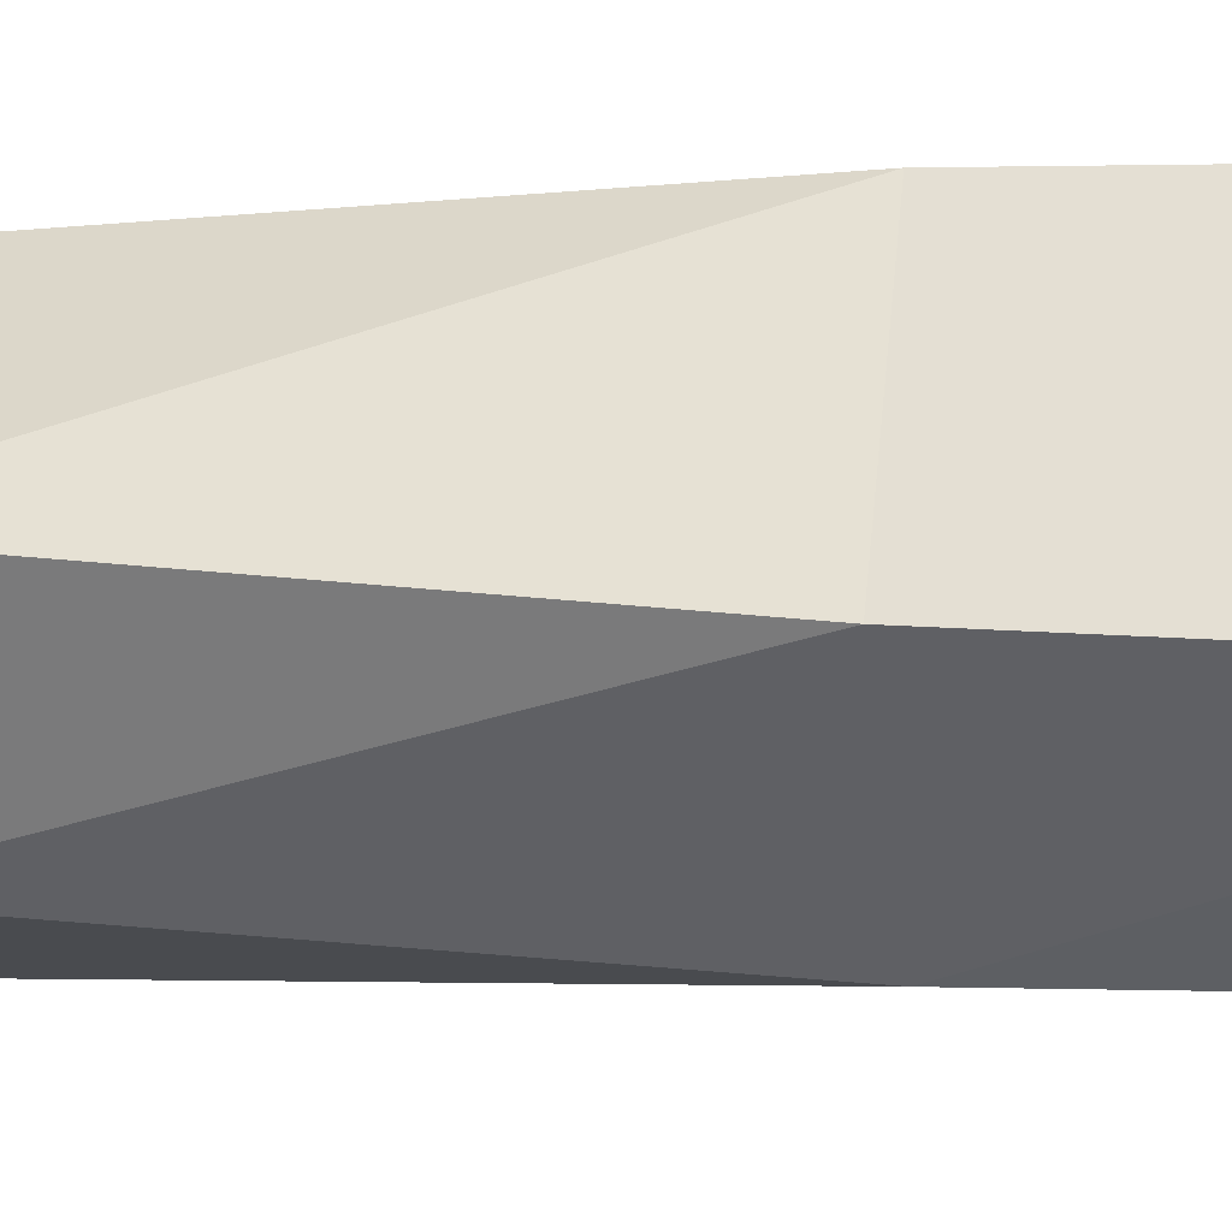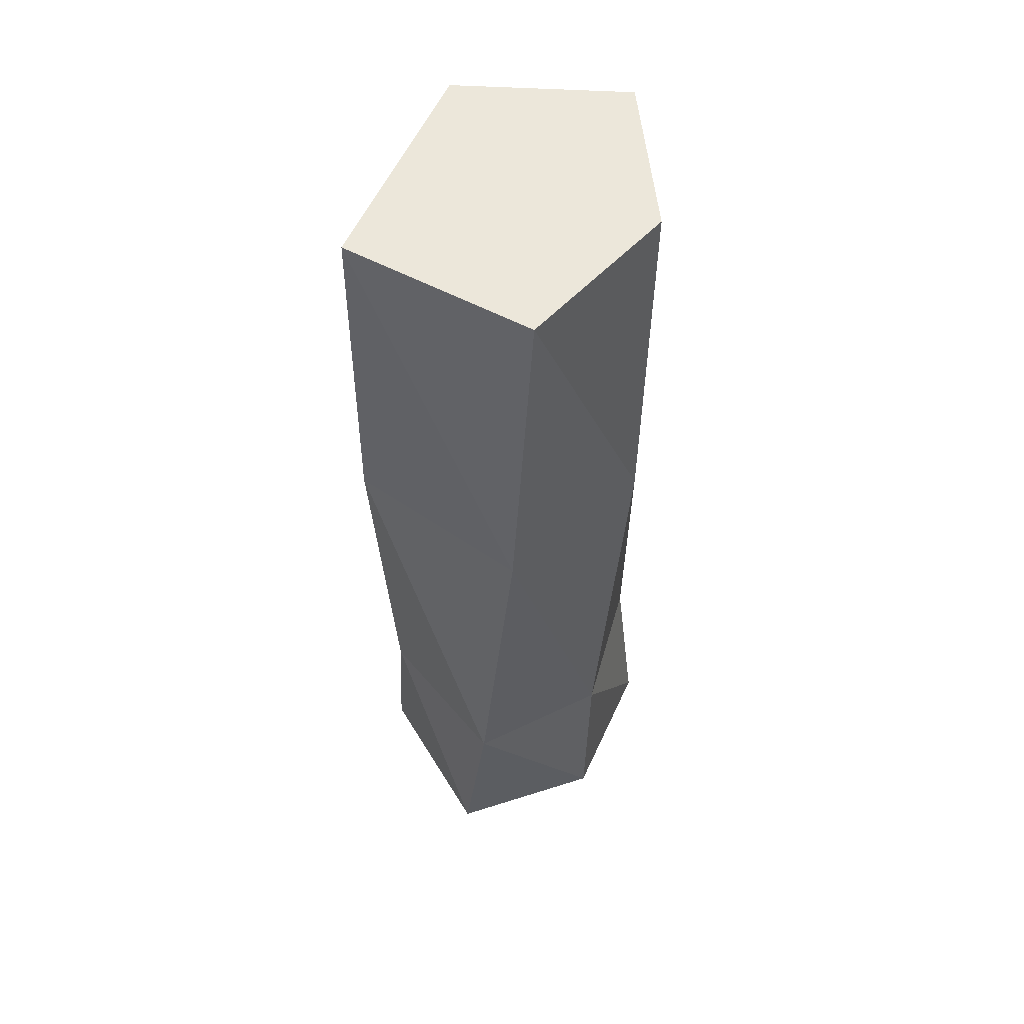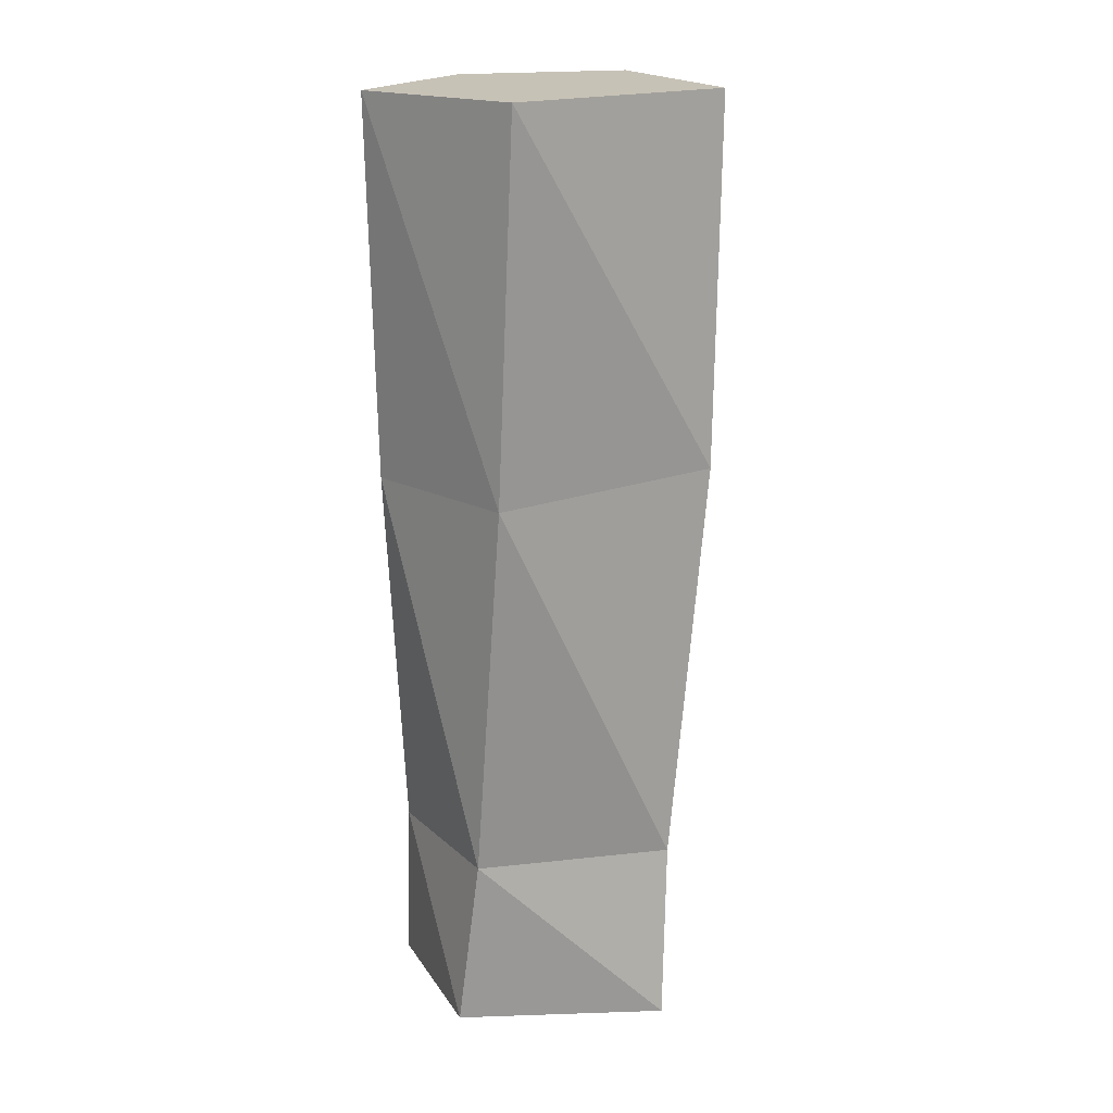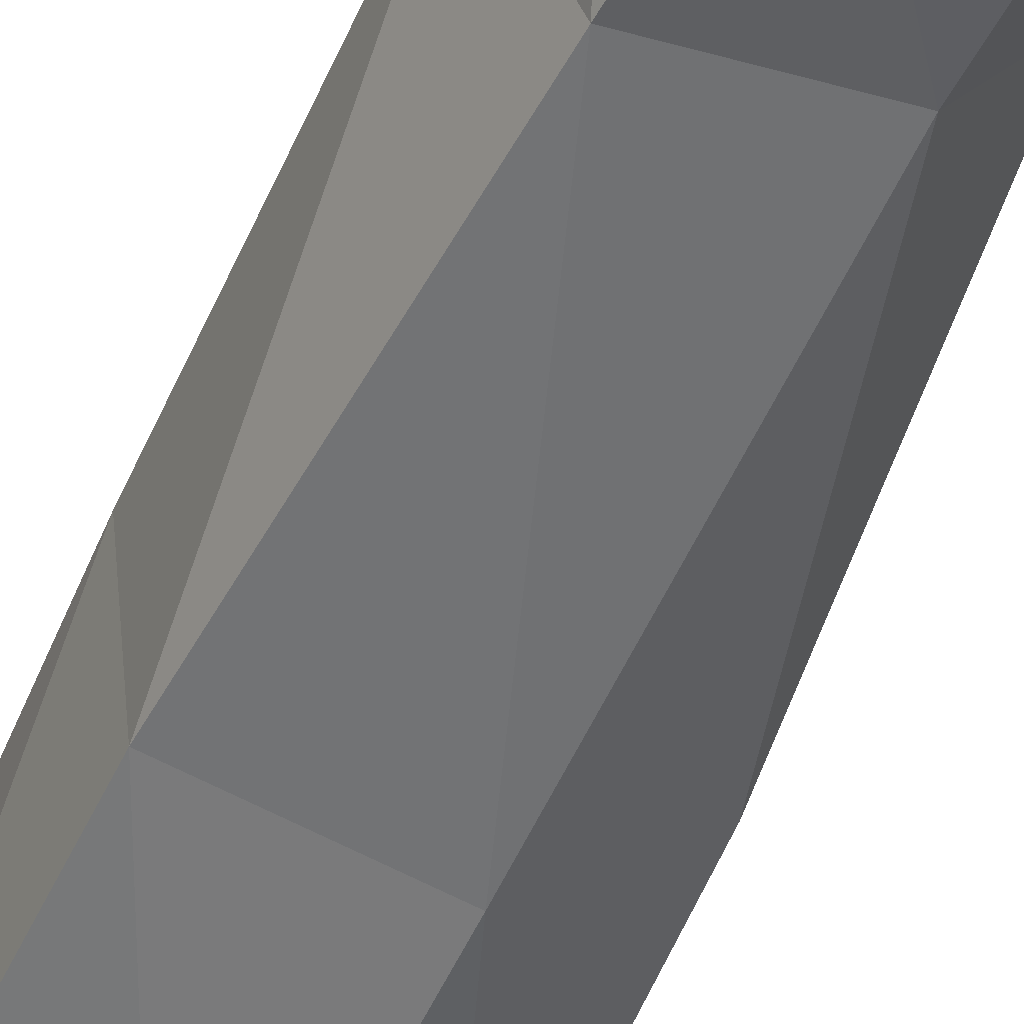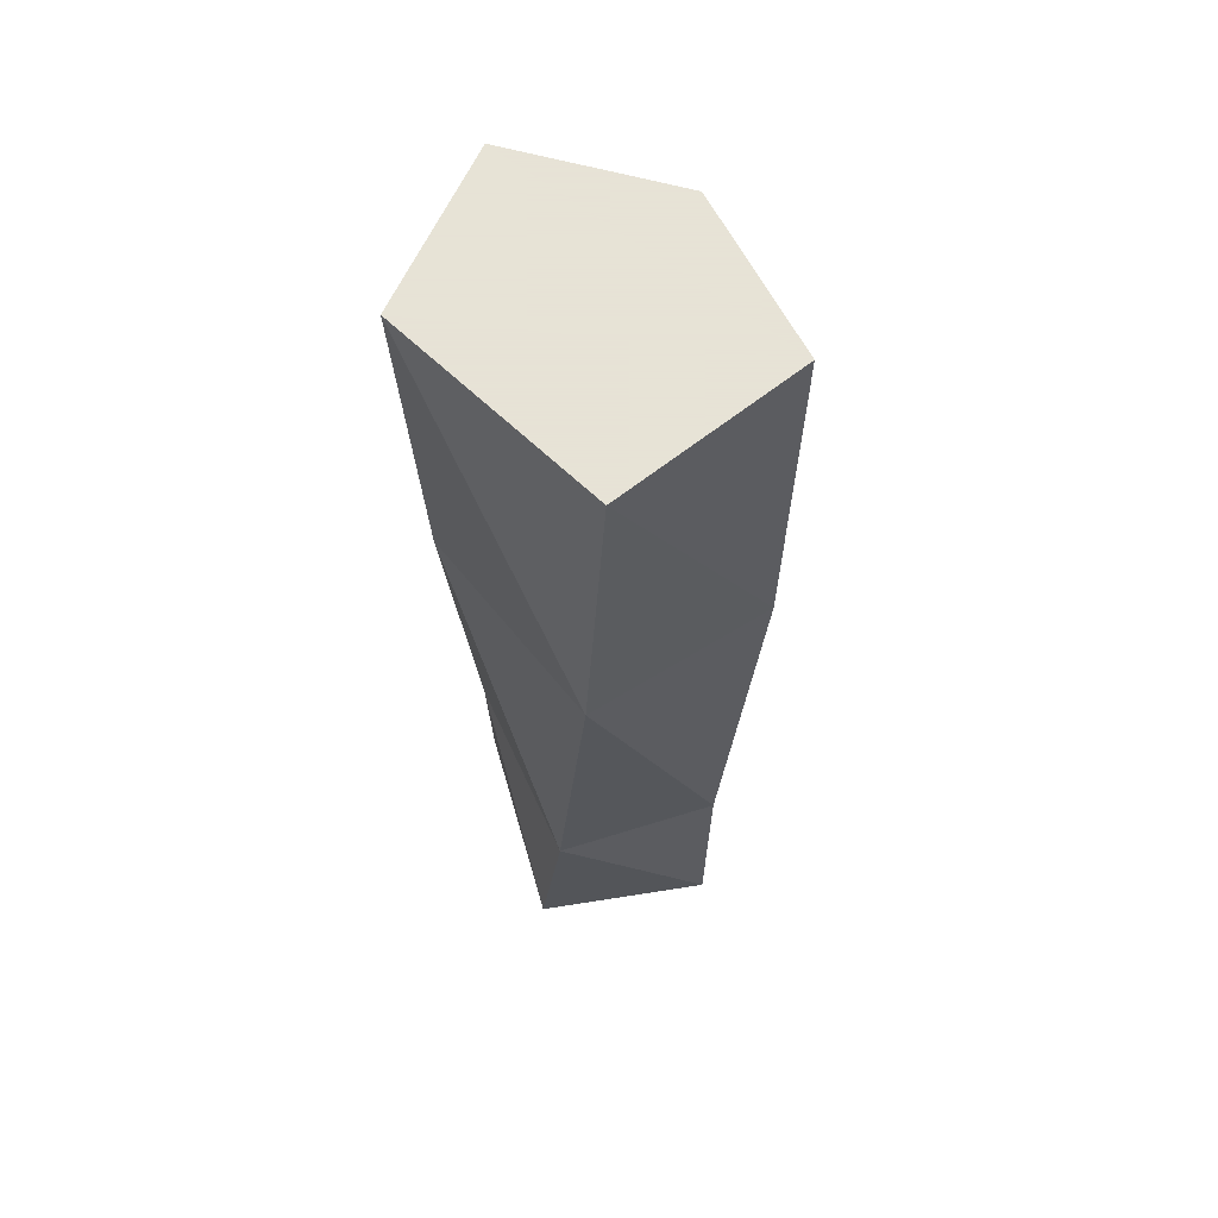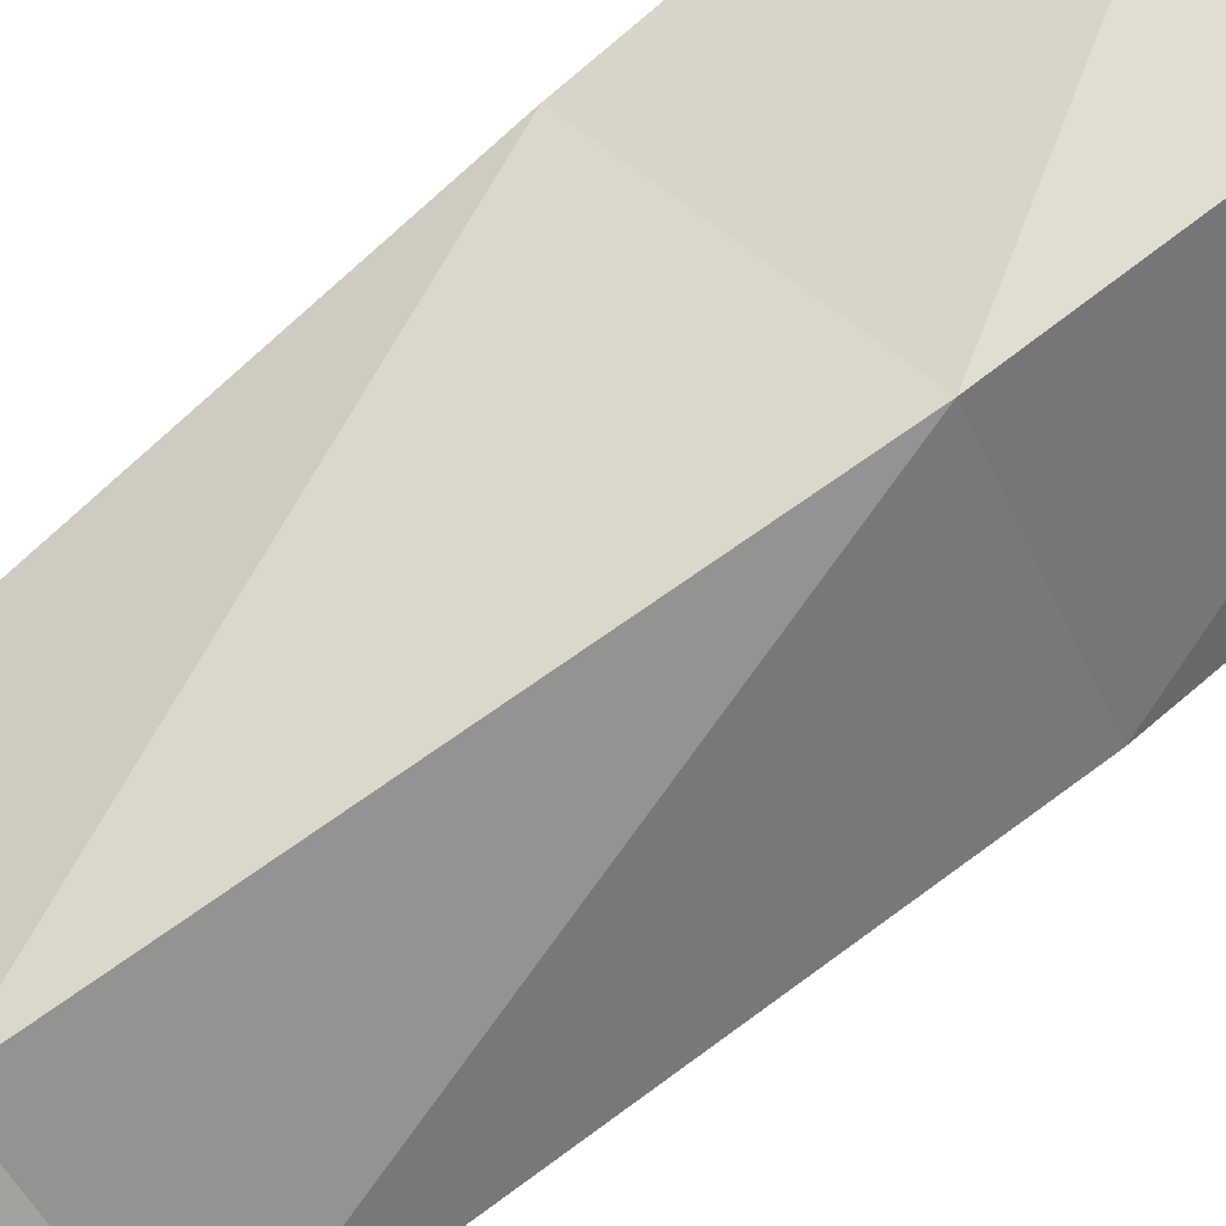
<metadata>
{"format":"obj","ext":"obj","renderer":"f3d","projection":"perspective","resolution":1024,"background":"white","views":[{"elev":-2.3,"azim":-79.8,"up":"+Y"},{"elev":53.8,"azim":-86.7,"up":"+Z"},{"elev":19.1,"azim":127.0,"up":"+Z"},{"elev":-56.2,"azim":157.9,"up":"+Y"},{"elev":62.8,"azim":-155.5,"up":"+Z"},{"elev":75.3,"azim":-130.2,"up":"+Y"}]}
</metadata>
<code>
g default
v -5.731 3.227 28.43
v 3.511 0.8196 28.43
v -3.093 8.489 28.43
v 3.511 6.121 28.43
v -0.7675 8.511 0
v 3.39 3.66 0
v -5.227 5.538 0
v 1 -0.5335 0
v -3.438 1.144 0
v -1.635 0.007581 28.43
v -2.574 8.661 17.52
v -5.787 3.777 17.52
v -2.12 0.1261 17.52
v 2.847 0.5186 17.06
v 3.43 5.478 17.06
v -1.365 8.217 5.355
v -5.087 4.851 5.355
v -2.826 1.027 5.355
v 1.514 0.08301 5.355
v 3.151 4.295 5.355
g polySurface83 polySurface74
f 2 4 1
f 1 4 3
f 3 4 11
f 11 4 15
f 5 6 7
f 7 6 8
f 14 15 2
f 2 15 4
f 1 3 12
f 12 3 11
f 7 8 9
f 2 10 14
f 14 10 13
f 2 1 10
f 12 13 1
f 1 13 10
f 12 11 17
f 17 11 16
f 13 12 18
f 18 12 17
f 14 13 19
f 19 13 18
f 15 14 20
f 20 14 19
f 11 15 16
f 16 15 20
f 17 16 7
f 7 16 5
f 18 17 9
f 9 17 7
f 19 18 8
f 8 18 9
f 20 19 6
f 6 19 8
f 16 20 5
f 5 20 6

</code>
